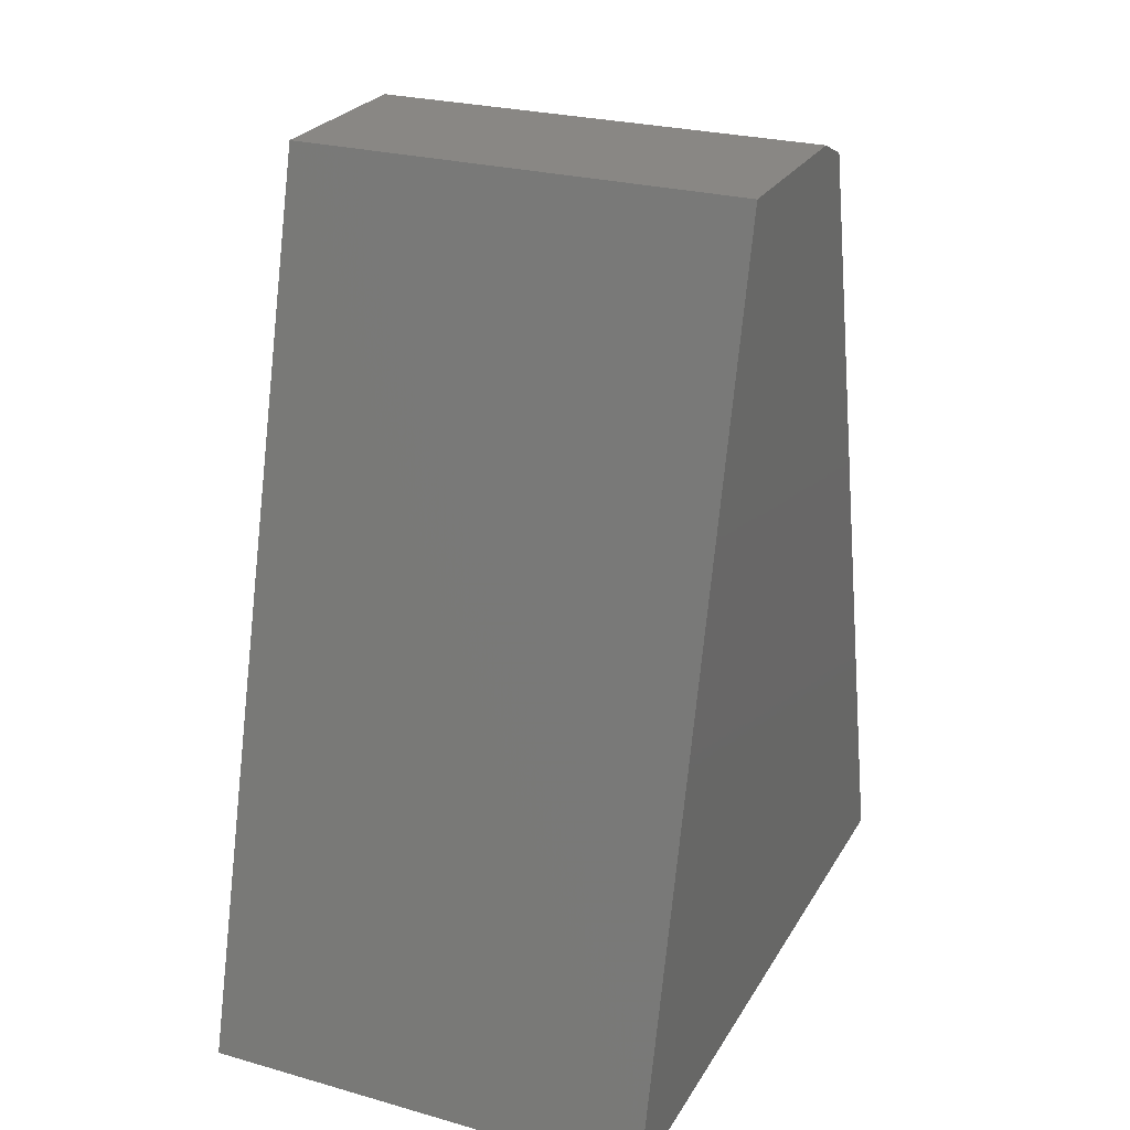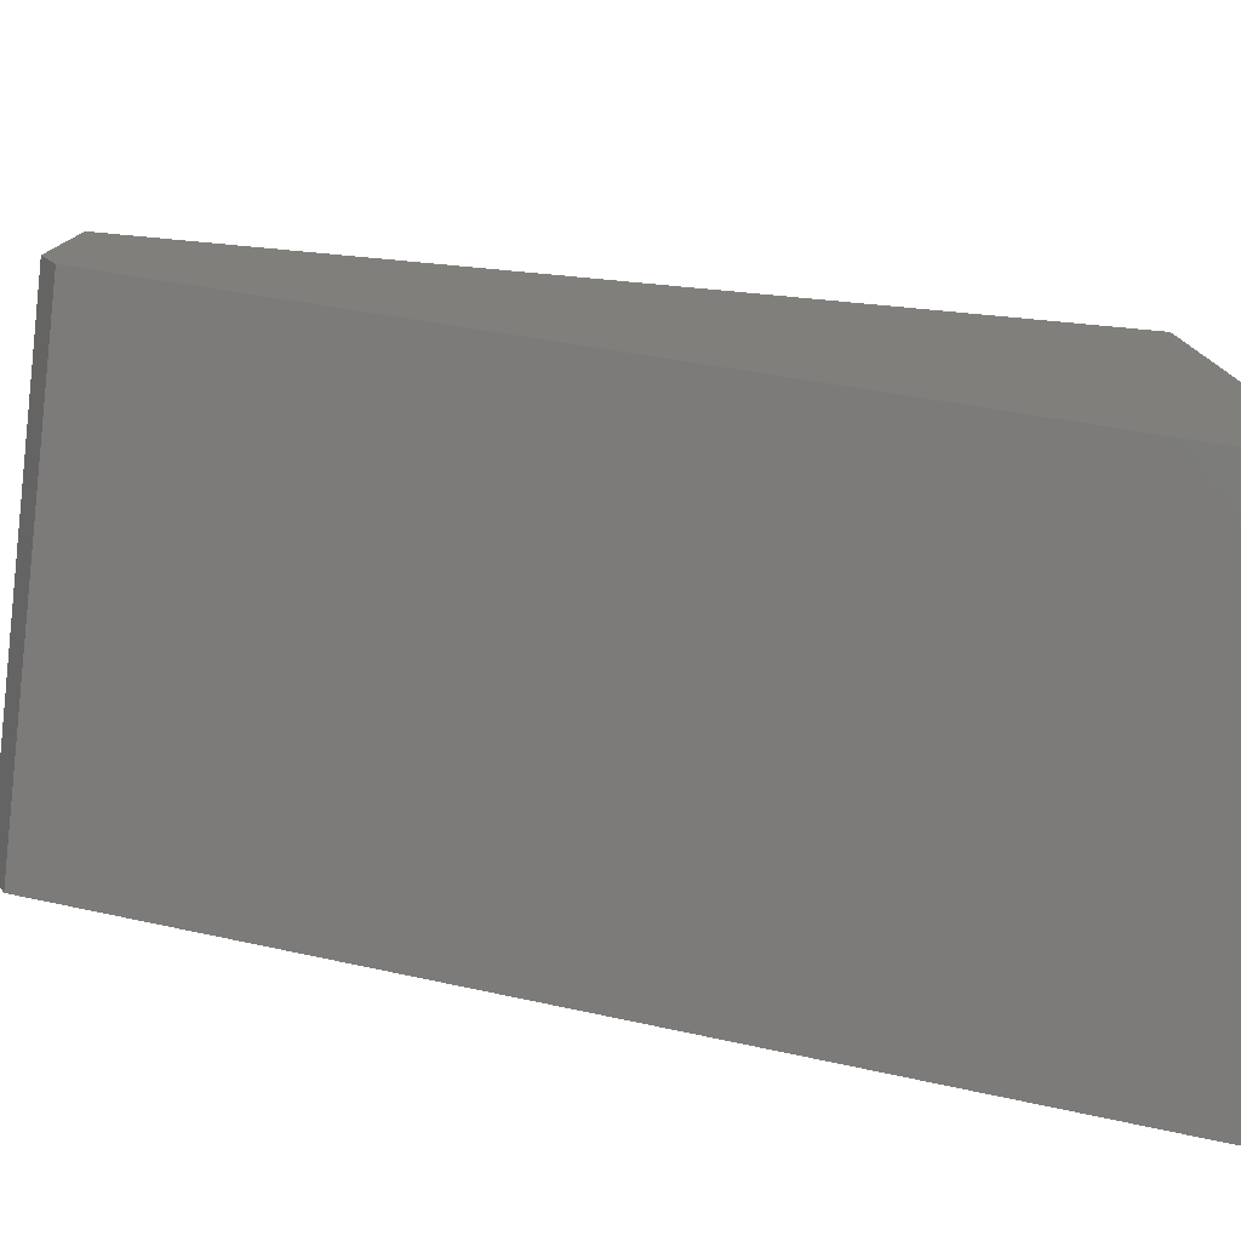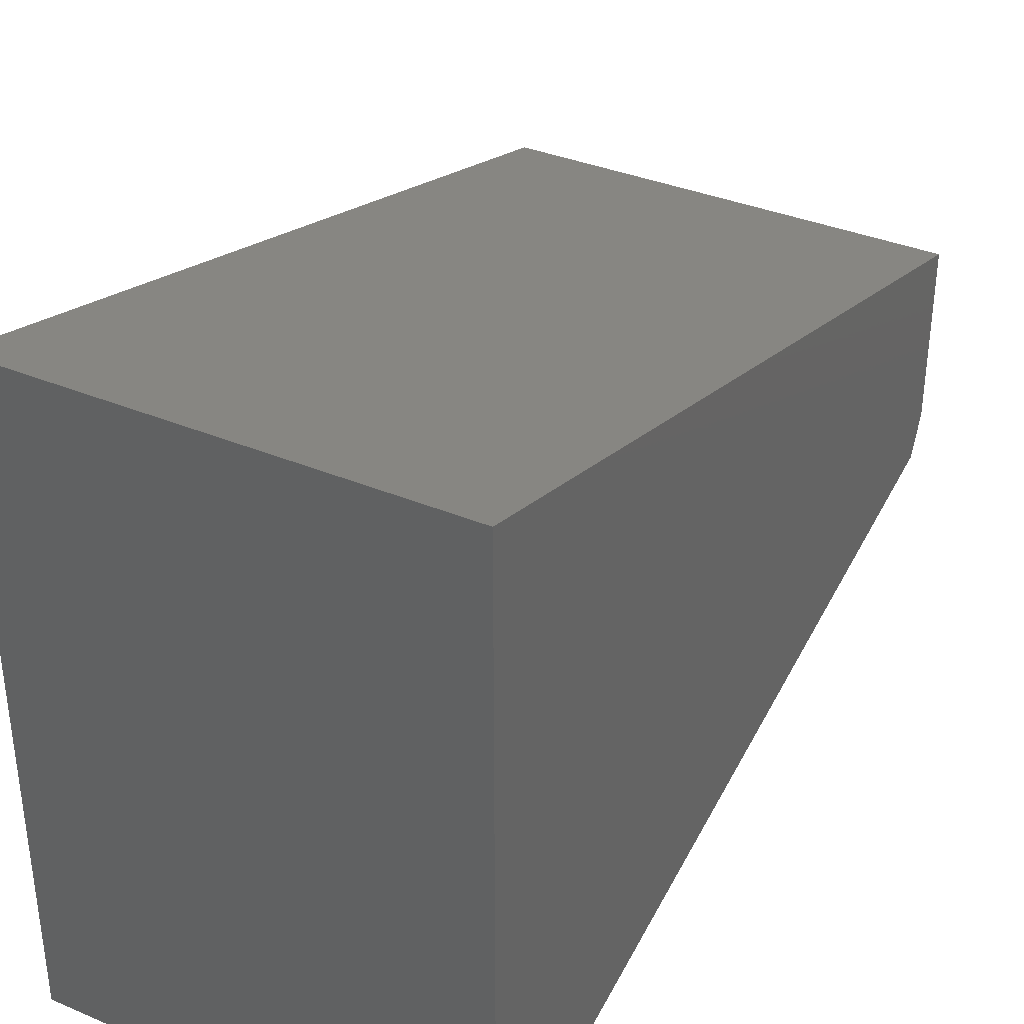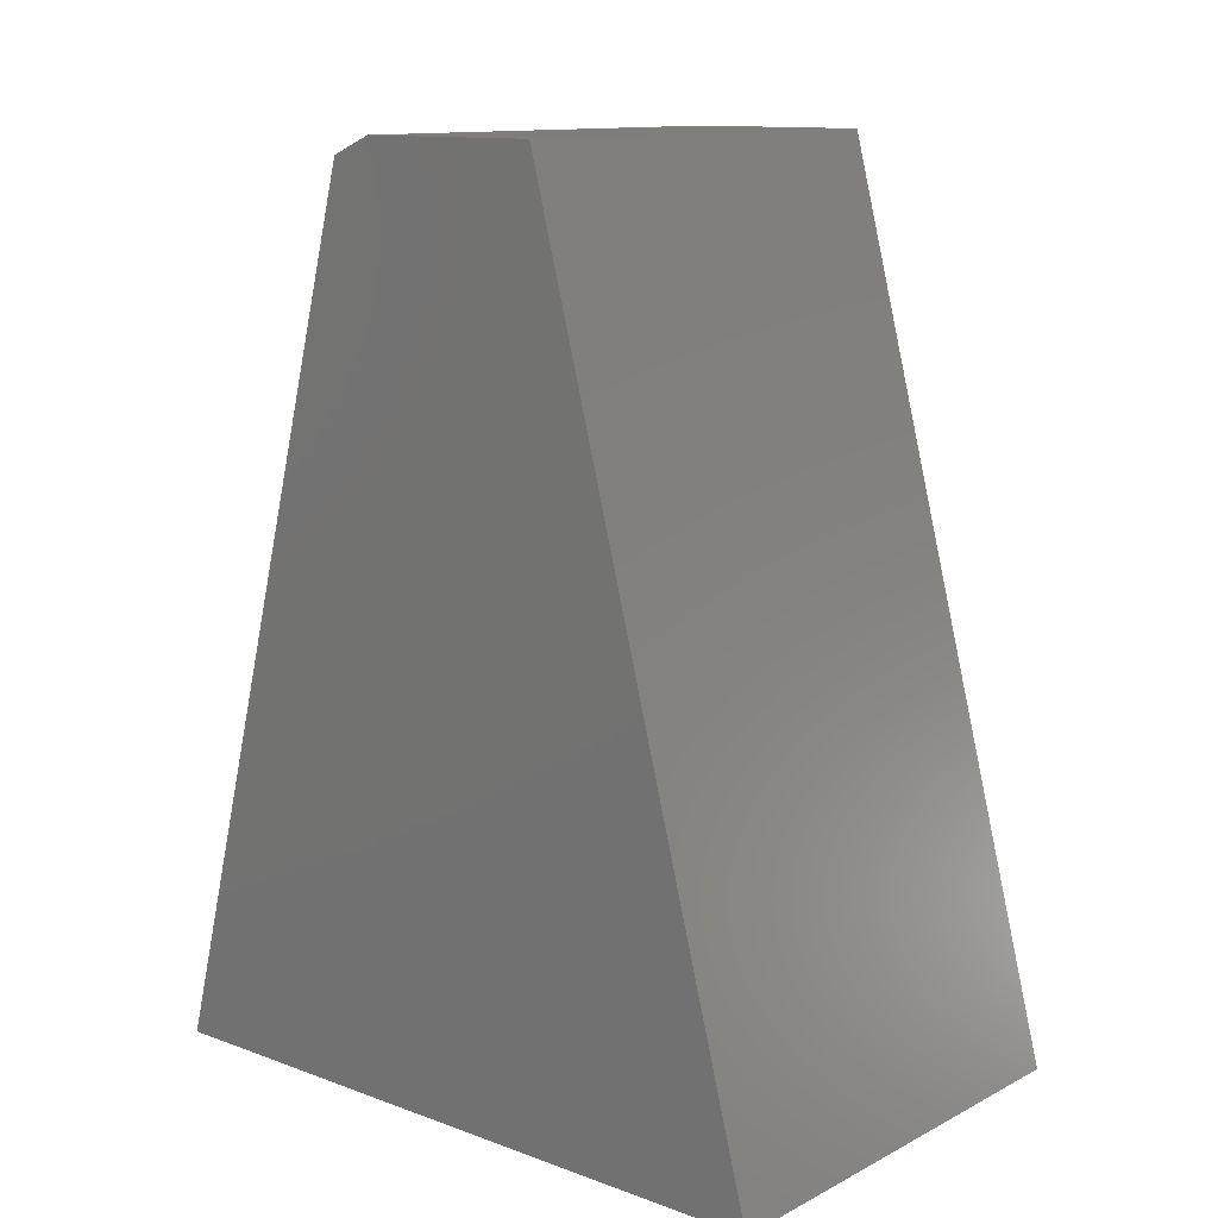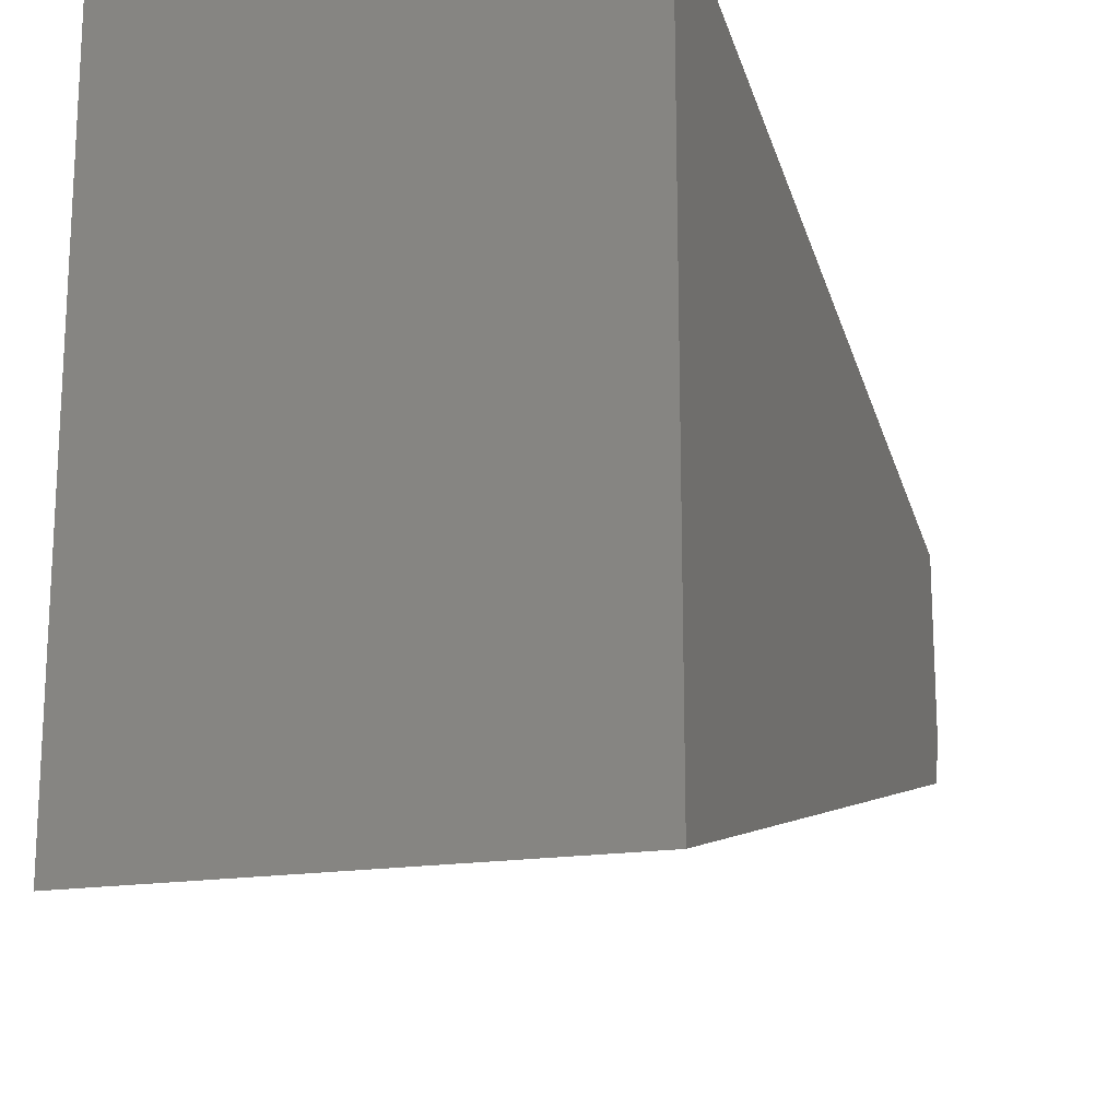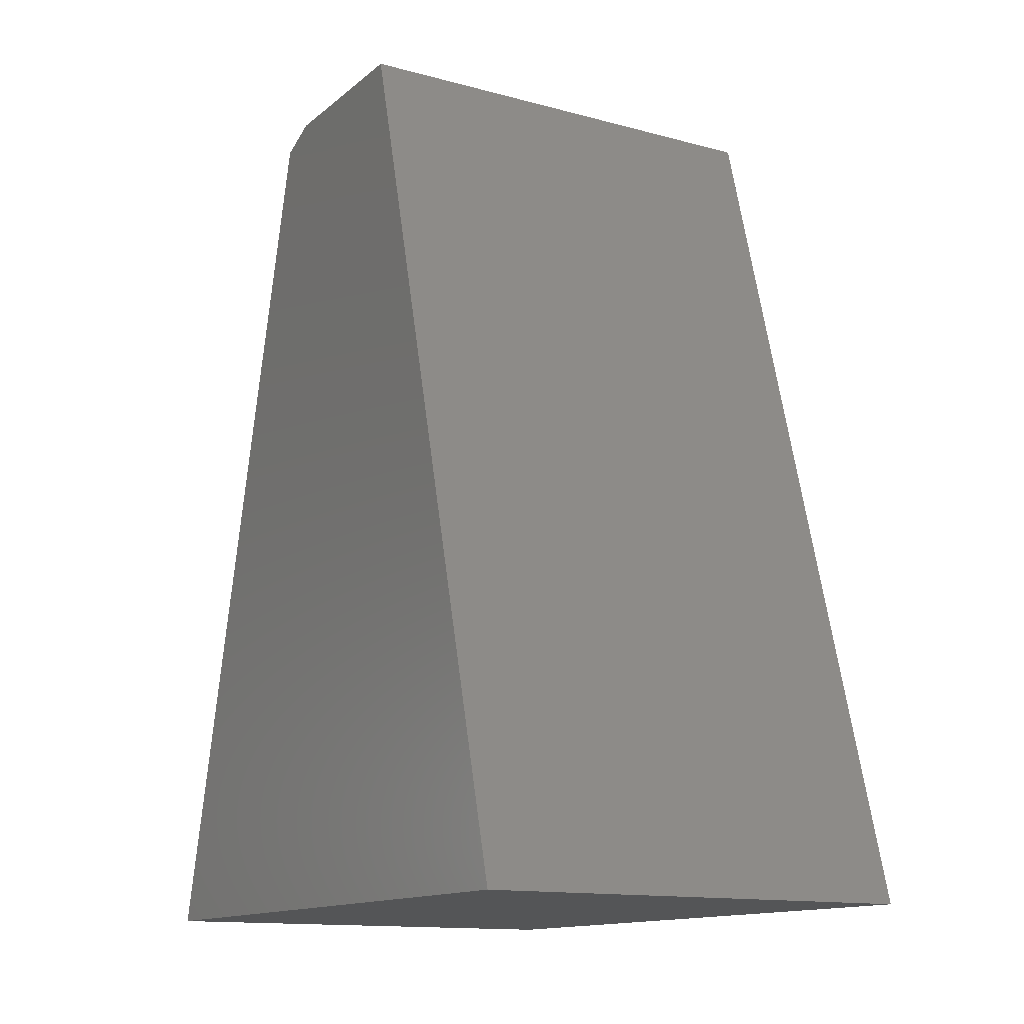
<metadata>
{"format":"stl","ext":"stl","renderer":"f3d","projection":"perspective","resolution":1024,"background":"white","views":[{"elev":25.8,"azim":-155.9,"up":"+Z"},{"elev":-77.7,"azim":83.1,"up":"+Y"},{"elev":35.6,"azim":-151.0,"up":"+Y"},{"elev":12.3,"azim":130.4,"up":"+Z"},{"elev":-17.3,"azim":-161.7,"up":"+Y"},{"elev":-13.7,"azim":149.2,"up":"+Z"}]}
</metadata>
<code>
# stl→obj: 10 verts, 16 faces
v 0 -0.5781 0
v 0 -0.3847 0.7349
v 0 0.006086 -3.577e-17
v 0 -0.3495 0.75
v 0 -0.1913 0.75
v 0.3906 -0.5781 0
v 0.3906 0.006086 -3.577e-17
v 0.3906 -0.1913 0.75
v 0.3906 -0.3495 0.75
v 0.3906 -0.3847 0.7349
f 1 2 3
f 3 2 4
f 3 4 5
f 6 1 7
f 7 1 3
f 8 9 7
f 7 9 10
f 7 10 6
f 10 2 6
f 6 2 1
f 5 4 8
f 8 4 9
f 9 4 10
f 10 4 2
f 7 3 8
f 8 3 5

</code>
